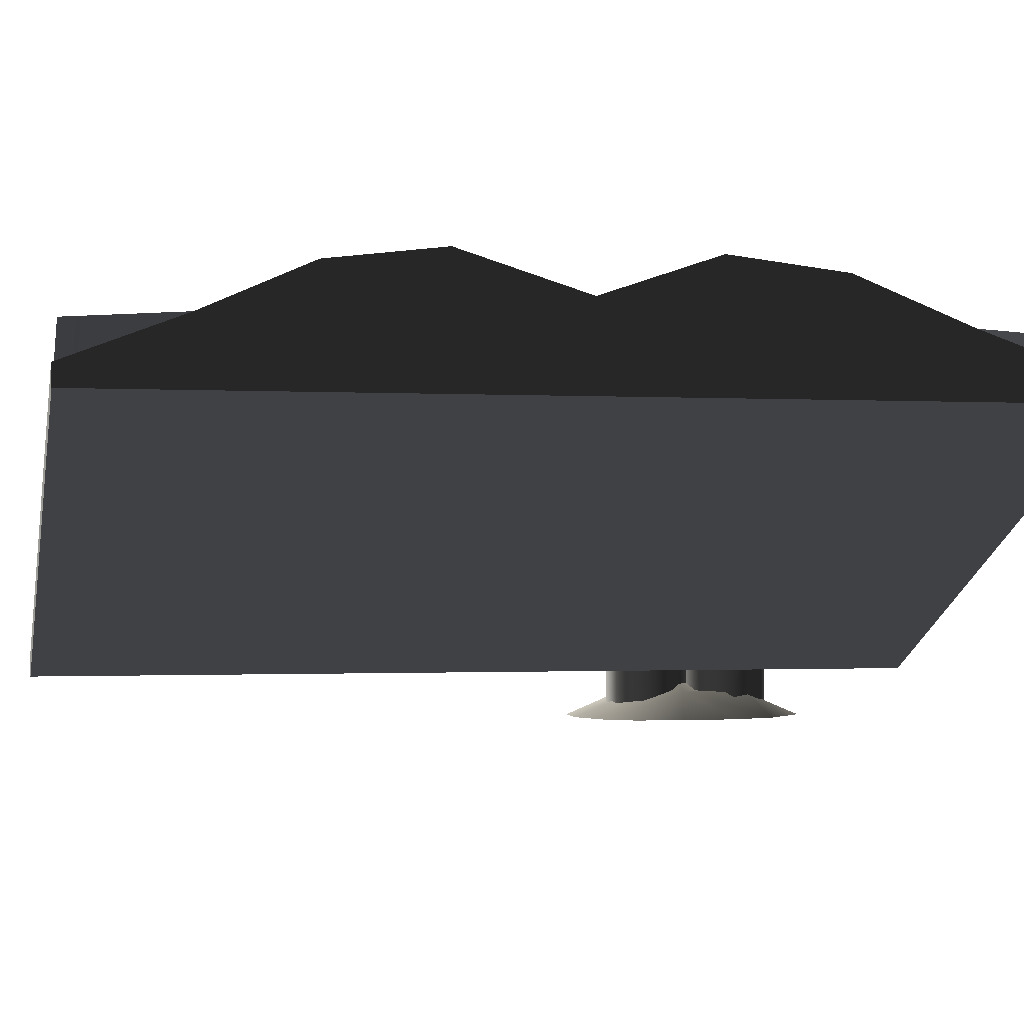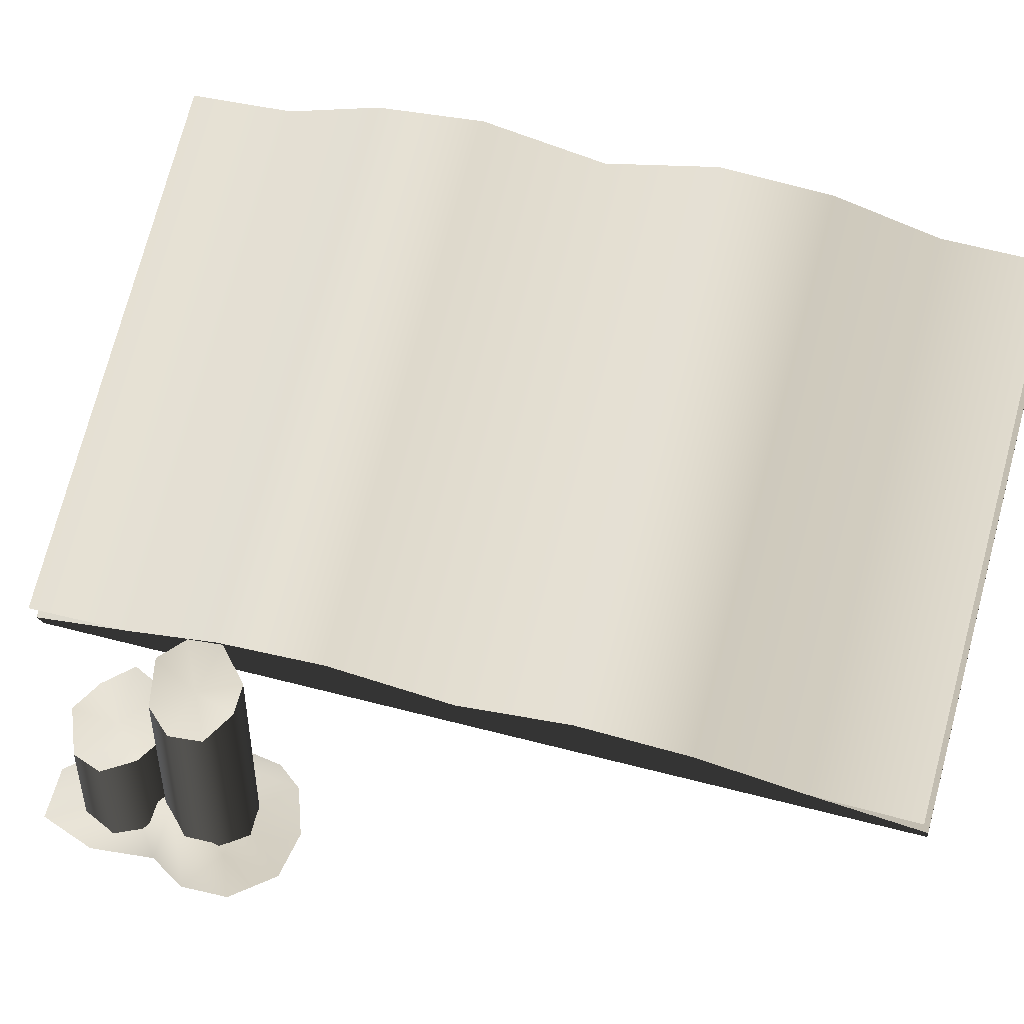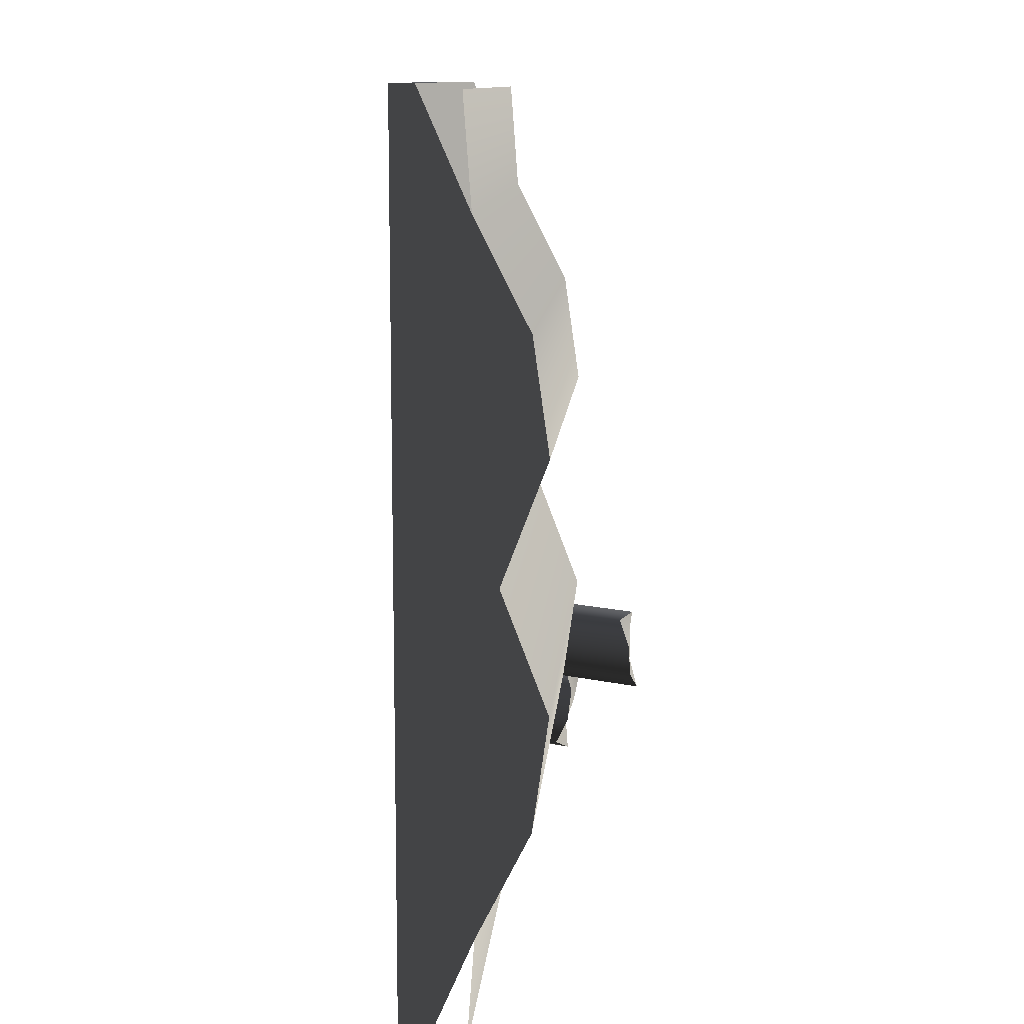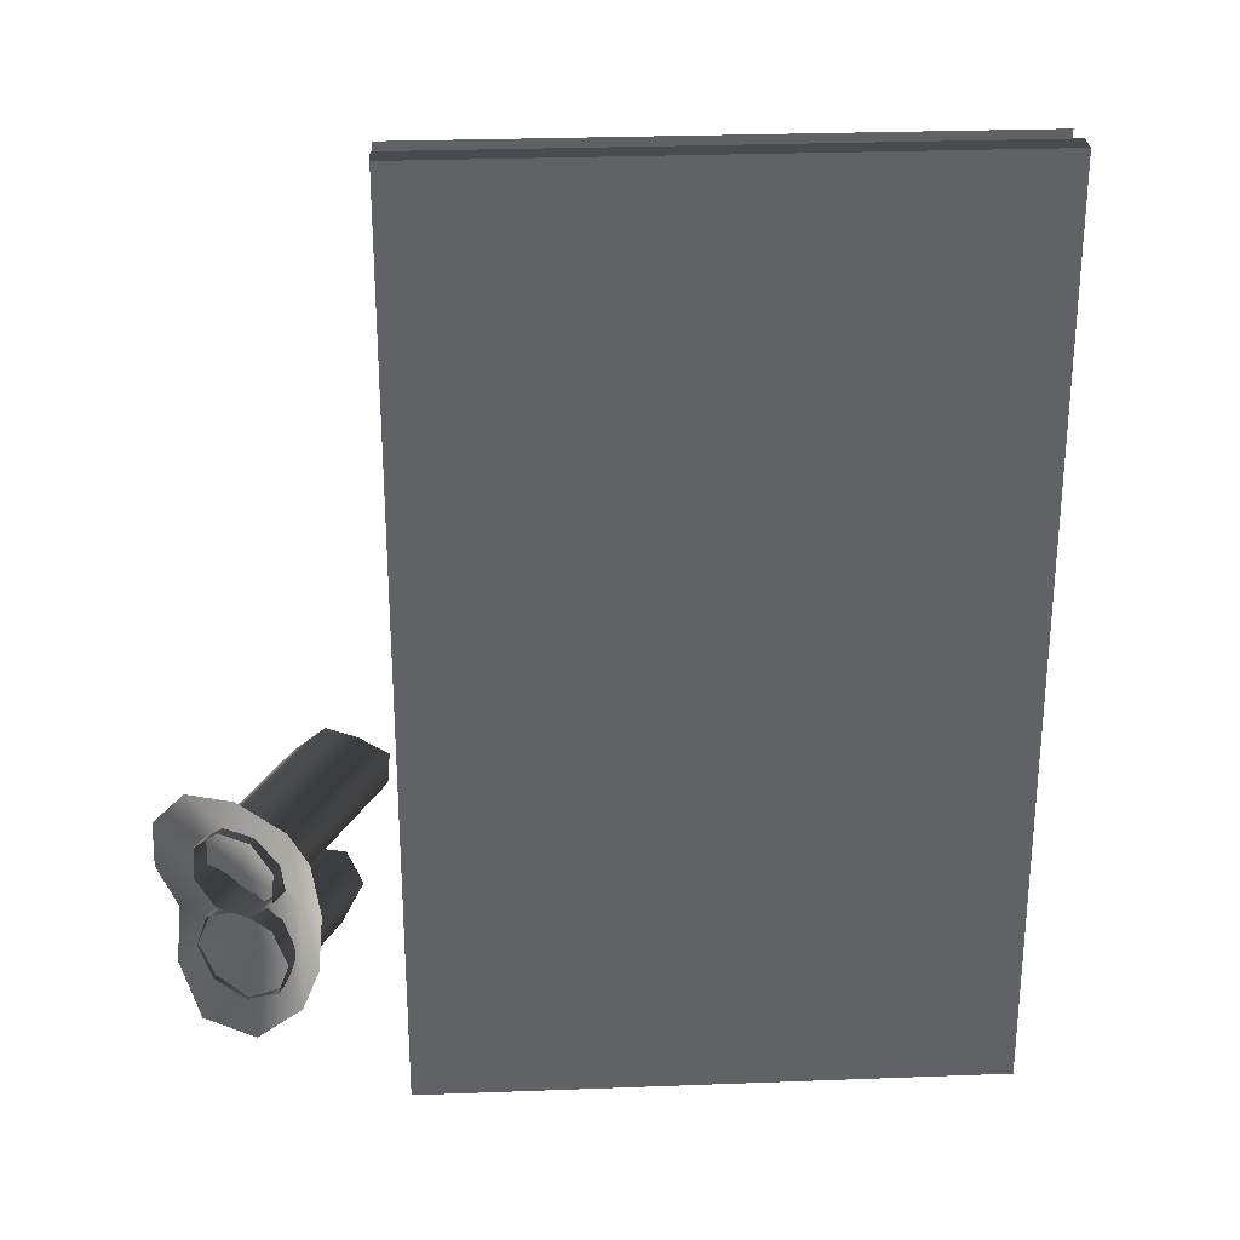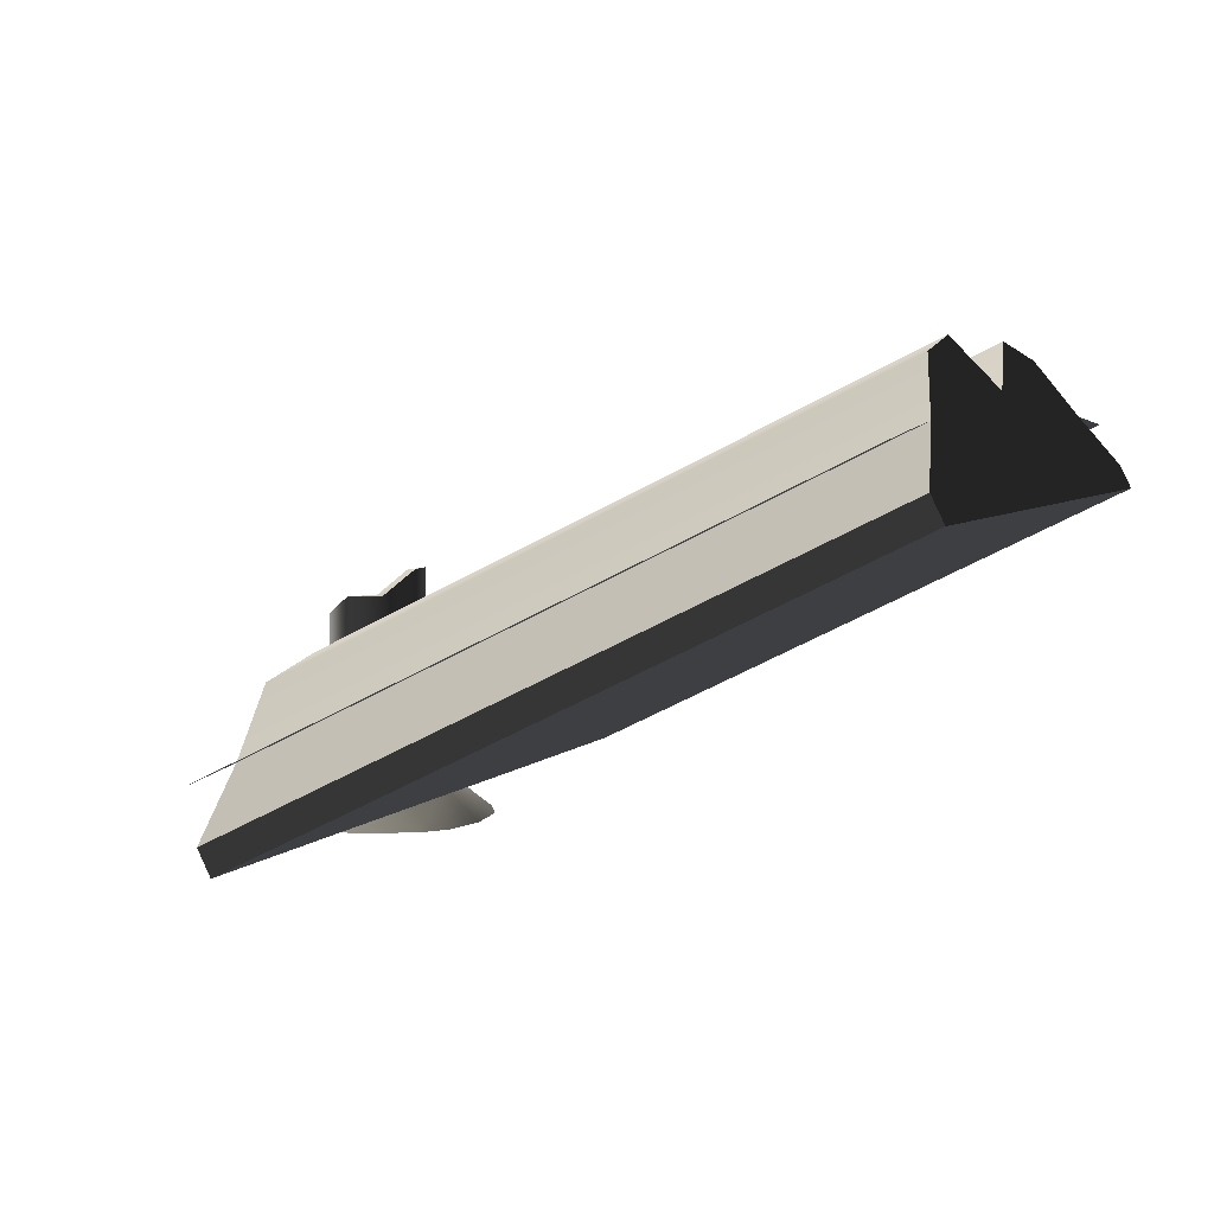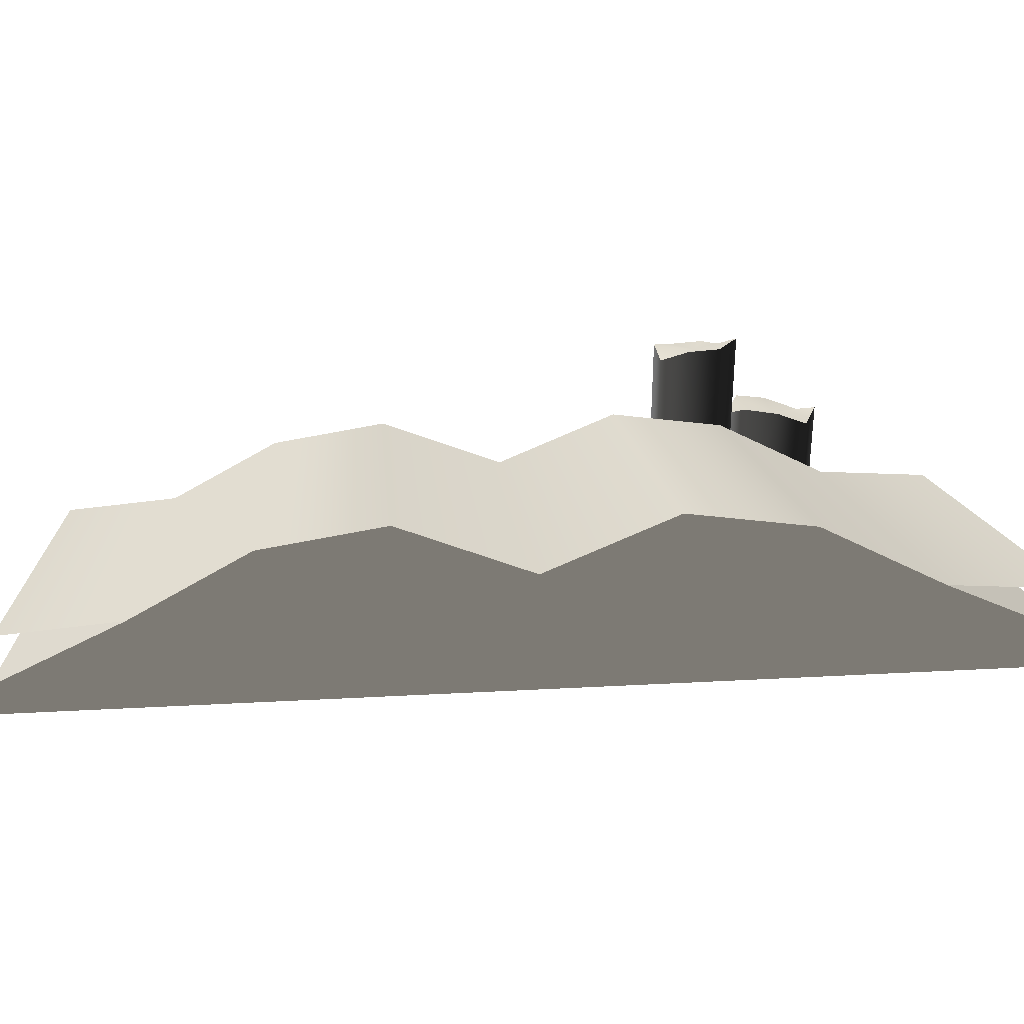
<metadata>
{"format":"obj","ext":"obj","renderer":"f3d","projection":"perspective","resolution":1024,"background":"white","views":[{"elev":-1.2,"azim":77.3,"up":"+Y"},{"elev":48.4,"azim":-73.3,"up":"+Y"},{"elev":11.0,"azim":120.3,"up":"+Z"},{"elev":27.9,"azim":22.7,"up":"+Z"},{"elev":3.9,"azim":17.4,"up":"+Y"},{"elev":36.6,"azim":86.0,"up":"+Y"}]}
</metadata>
<code>
v 0.1999 1.474 -0.3673
v -0.2227 1.289 -0.3673
v -0.2143 1.272 -0.3673
v 0.1914 1.491 -0.3673
v 0.1651 1.545 0.0007967
v -0.2654 1.376 -0.09687
v 0.1487 1.579 -0.09687
v -0.249 1.343 0.000797
v -0.2597 1.365 -0.1884
v 0.1544 1.567 -0.1884
v -0.2405 1.325 -0.2748
v 0.1736 1.528 -0.2748
v 0.1765 1.522 -0.3631
v -0.2377 1.32 -0.3631
v -0.2654 1.376 0.09847
v 0.1488 1.579 0.09846
v -0.2597 1.365 0.19
v 0.1544 1.567 0.19
v -0.2405 1.325 0.2764
v 0.1736 1.528 0.2764
v -0.2377 1.32 0.3647
v 0.1765 1.522 0.3647
v -0.2227 1.289 -0.3673
v 0.1736 1.528 -0.2748
v -0.2405 1.325 -0.2748
v 0.1914 1.491 -0.3673
v 0.1999 1.474 -0.3673
v -0.2143 1.272 -0.3673
v 0.1999 1.474 0.0007969
v -0.2143 1.272 0.0007985
v -0.2143 1.272 0.3689
v 0.1999 1.474 0.3689
v -0.249 1.343 0.000797
v -0.2654 1.376 0.09847
v -0.2143 1.272 0.0007985
v -0.2654 1.376 -0.09687
v -0.2597 1.365 0.19
v -0.2405 1.325 0.2764
v -0.2143 1.272 0.3689
v -0.2227 1.289 0.3689
v -0.2597 1.365 -0.1884
v -0.2405 1.325 -0.2748
v -0.2143 1.272 -0.3673
v -0.2227 1.289 -0.3673
v 0.1736 1.528 -0.2748
v 0.1999 1.474 -0.3673
v 0.1999 1.474 0.0007969
v 0.1914 1.491 -0.3673
v 0.1544 1.567 -0.1884
v 0.1487 1.579 -0.09687
v 0.1651 1.545 0.0007967
v 0.1488 1.579 0.09846
v 0.1544 1.567 0.19
v 0.1736 1.528 0.2764
v 0.1999 1.474 0.3689
v 0.1914 1.491 0.3689
v -0.2227 1.289 0.3689
v 0.1999 1.474 0.3689
v -0.2143 1.272 0.3689
v 0.1914 1.491 0.3689
v 0.1736 1.528 0.2764
v -0.2227 1.289 0.3689
v -0.2405 1.325 0.2764
v 0.1914 1.491 0.3689
v -0.2774 1.227 -0.2751
v -0.2864 1.25 -0.1966
v -0.298 1.248 -0.2563
v -0.2613 1.227 -0.2368
v -0.3435 1.25 -0.2378
v -0.3493 1.268 -0.1996
v -0.3253 1.244 -0.1521
v -0.2806 1.227 -0.1229
v -0.3221 1.227 -0.1062
v -0.364 1.227 -0.1097
v -0.3677 1.244 -0.1521
v -0.3934 1.227 -0.1409
v -0.3947 1.227 -0.1788
v -0.3764 1.227 -0.2092
v -0.3435 1.25 -0.2378
v -0.382 1.227 -0.2604
v -0.3648 1.227 -0.3071
v -0.3181 1.227 -0.3121
v -0.298 1.248 -0.2563
v -0.2774 1.227 -0.2751
v -0.2634 1.227 -0.1449
v -0.2563 1.227 -0.1871
v -0.3296 1.328 -0.245
v -0.2908 1.353 -0.2438
v -0.303 1.35 -0.2167
v -0.3014 1.334 -0.2716
v -0.3285 1.332 -0.2838
v -0.3563 1.312 -0.2732
v -0.3685 1.317 -0.2461
v -0.3579 1.328 -0.2183
v -0.3308 1.328 -0.2061
v -0.3685 1.317 -0.2461
v -0.3564 1.233 -0.2733
v -0.3563 1.312 -0.2732
v -0.3686 1.233 -0.2461
v -0.3579 1.328 -0.2183
v -0.358 1.233 -0.2182
v -0.3308 1.328 -0.2061
v -0.3308 1.233 -0.206
v -0.303 1.35 -0.2167
v -0.3029 1.233 -0.2166
v -0.2908 1.353 -0.2438
v -0.3029 1.233 -0.2166
v -0.303 1.35 -0.2167
v -0.2907 1.233 -0.2438
v -0.3014 1.334 -0.2716
v -0.3013 1.233 -0.2717
v -0.3285 1.332 -0.2838
v -0.3285 1.233 -0.2839
v -0.3563 1.312 -0.2732
v -0.3564 1.233 -0.2733
v -0.348 1.231 -0.2058
v -0.3654 1.382 -0.1848
v -0.3654 1.231 -0.1848
v -0.348 1.388 -0.2058
v -0.3628 1.382 -0.1576
v -0.3628 1.231 -0.1576
v -0.3417 1.396 -0.1402
v -0.3417 1.231 -0.1402
v -0.3145 1.397 -0.1428
v -0.3145 1.231 -0.1428
v -0.3145 1.397 -0.1428
v -0.3313 1.396 -0.1743
v -0.2971 1.416 -0.1639
v -0.2998 1.416 -0.1911
v -0.3208 1.413 -0.2084
v -0.348 1.388 -0.2058
v -0.3654 1.382 -0.1848
v -0.3628 1.382 -0.1576
v -0.3417 1.396 -0.1402
v -0.3145 1.231 -0.1428
v -0.2971 1.416 -0.1639
v -0.2971 1.231 -0.1639
v -0.3145 1.397 -0.1428
v -0.2971 1.231 -0.1639
v -0.2998 1.416 -0.1911
v -0.2998 1.231 -0.1911
v -0.2971 1.416 -0.1639
v -0.3208 1.413 -0.2084
v -0.3208 1.231 -0.2084
v -0.348 1.388 -0.2058
v -0.348 1.231 -0.2058
g Rostrum_Preset_01_(2)_6568_18
f 1 3 2
f 2 4 1
f 5 7 6
f 6 8 5
f 9 6 7
f 7 10 9
f 11 9 10
f 10 12 11
f 11 12 13
f 13 14 11
f 5 8 15
f 15 16 5
f 16 15 17
f 17 18 16
f 18 17 19
f 19 20 18
f 20 19 21
f 21 22 20
f 23 25 24
f 24 26 23
f 27 29 28
f 30 28 29
f 30 29 31
f 32 31 29
f 33 35 34
f 36 35 33
f 34 35 37
f 37 35 38
f 38 35 39
f 39 40 38
f 41 35 36
f 42 35 41
f 43 35 42
f 42 44 43
f 45 47 46
f 46 48 45
f 49 47 45
f 50 47 49
f 50 51 47
f 52 47 51
f 53 47 52
f 54 47 53
f 55 47 54
f 54 56 55
f 57 59 58
f 58 60 57
f 61 63 62
f 62 64 61
f 65 67 66
f 66 68 65
f 66 67 69
f 69 70 66
f 66 70 71
f 71 72 66
f 71 73 72
f 74 73 71
f 71 75 74
f 75 71 70
f 76 74 75
f 75 77 76
f 70 77 75
f 78 77 70
f 70 79 78
f 79 80 78
f 79 81 80
f 79 82 81
f 82 79 83
f 83 84 82
f 85 66 72
f 86 66 85
f 68 66 86
f 87 89 88
f 87 88 90
f 87 90 91
f 87 91 92
f 87 92 93
f 87 93 94
f 87 94 95
f 87 95 89
f 96 98 97
f 97 99 96
f 100 96 99
f 99 101 100
f 102 100 101
f 101 103 102
f 104 102 103
f 103 105 104
f 106 108 107
f 107 109 106
f 110 106 109
f 109 111 110
f 112 110 111
f 111 113 112
f 114 112 113
f 113 115 114
f 116 118 117
f 117 119 116
f 120 117 118
f 118 121 120
f 122 120 121
f 121 123 122
f 124 122 123
f 123 125 124
f 126 128 127
f 128 129 127
f 129 130 127
f 130 131 127
f 131 132 127
f 132 133 127
f 133 134 127
f 134 126 127
f 135 137 136
f 136 138 135
f 139 141 140
f 140 142 139
f 143 140 141
f 141 144 143
f 145 143 144
f 144 146 145

</code>
